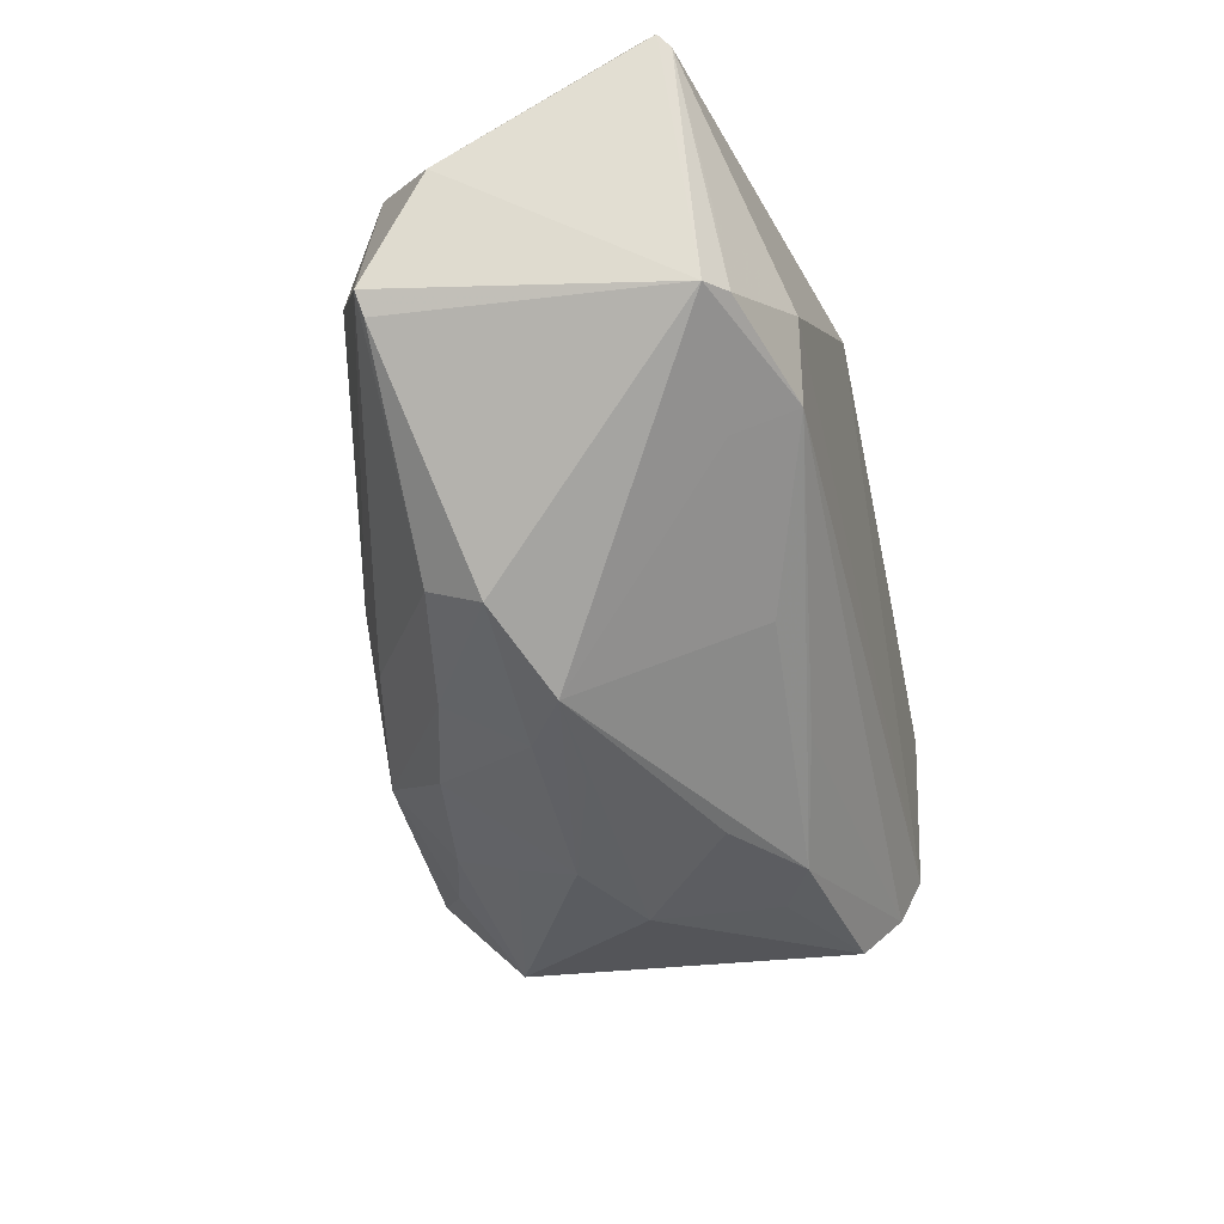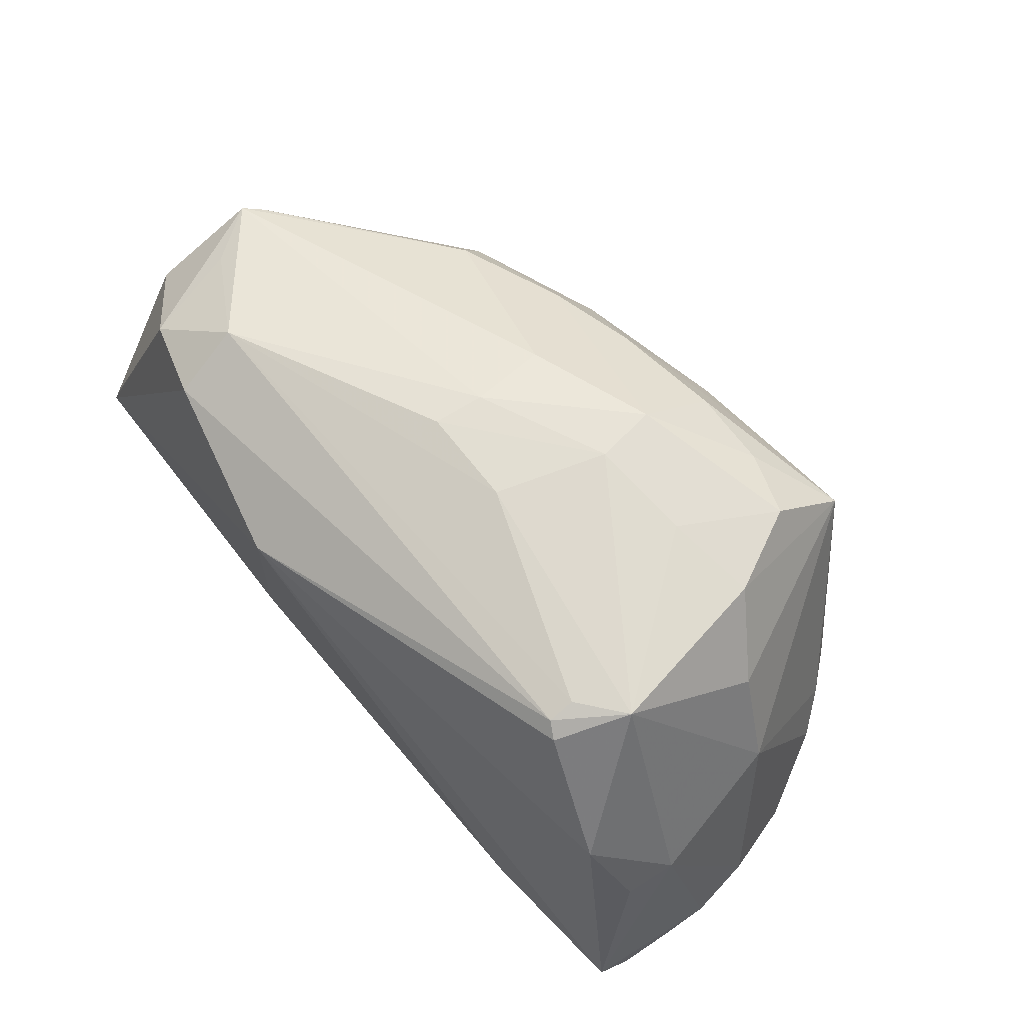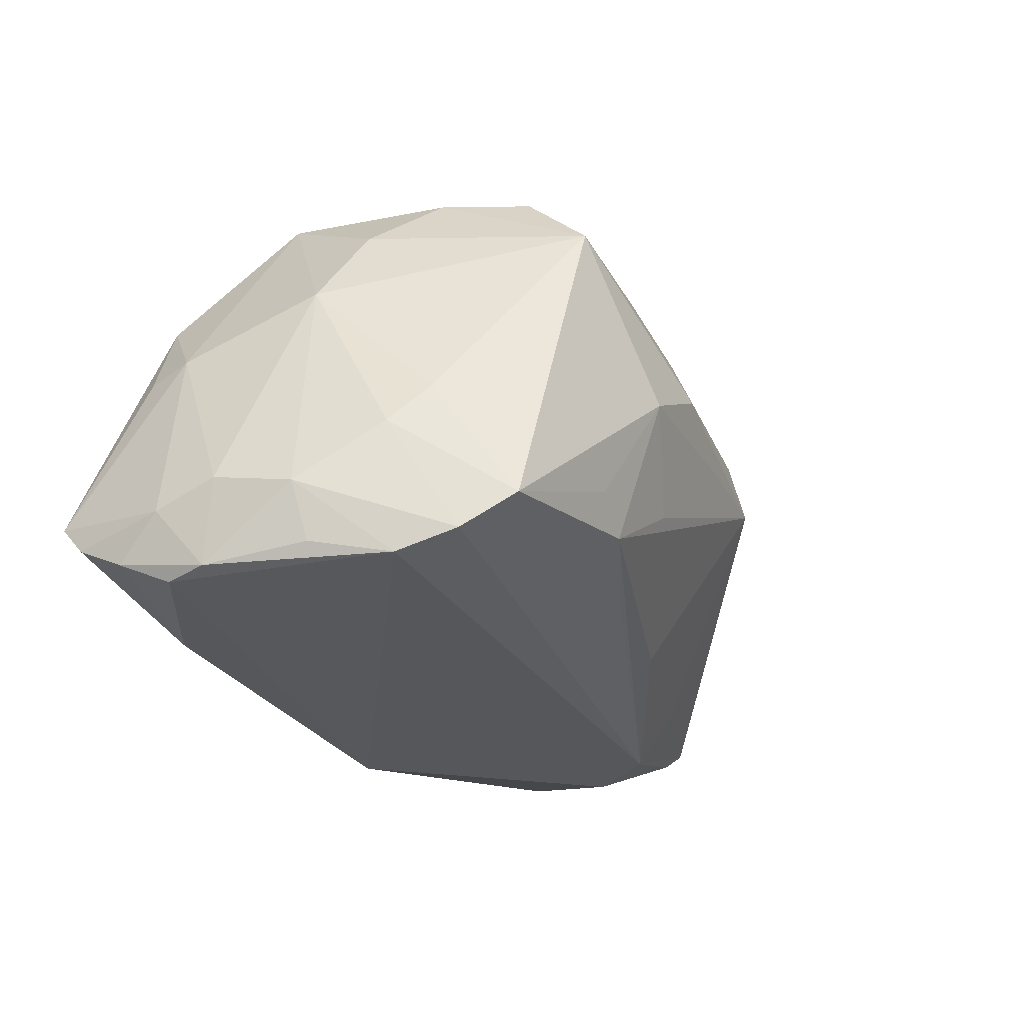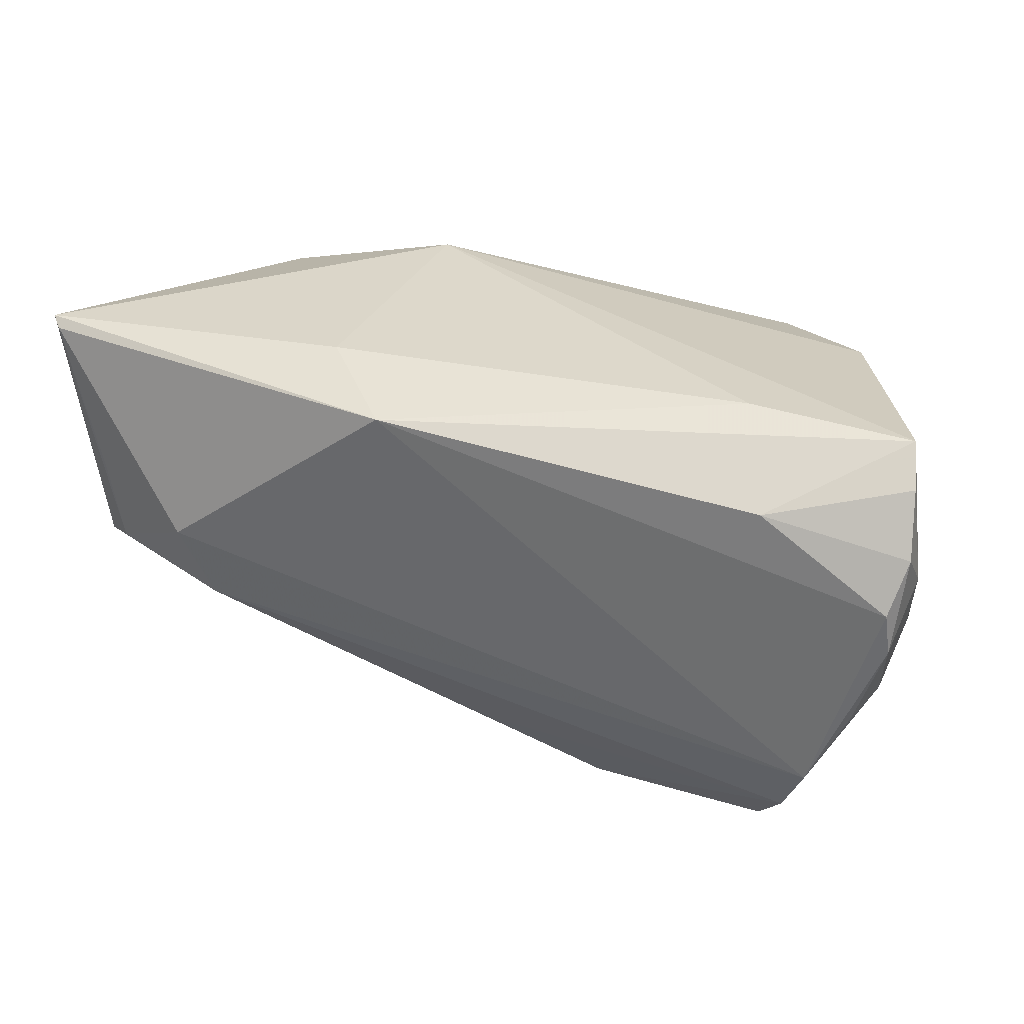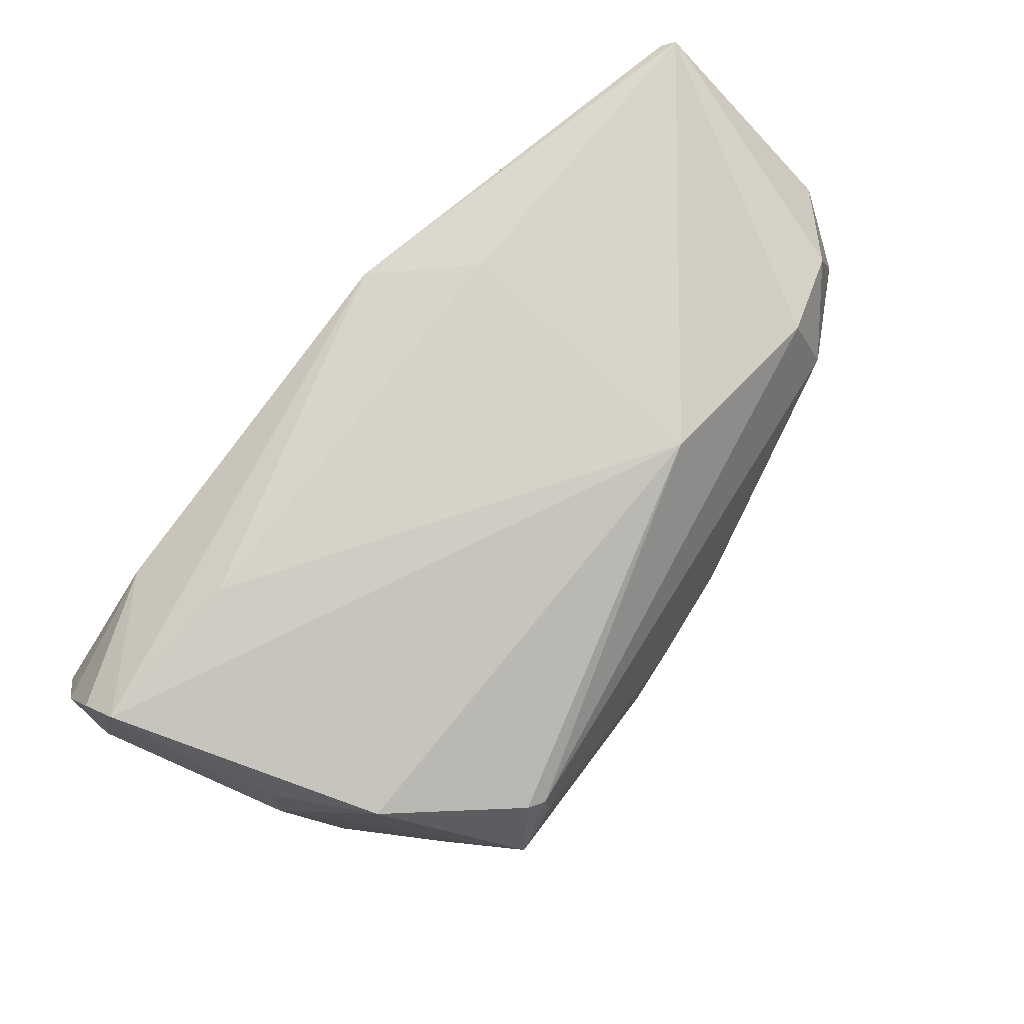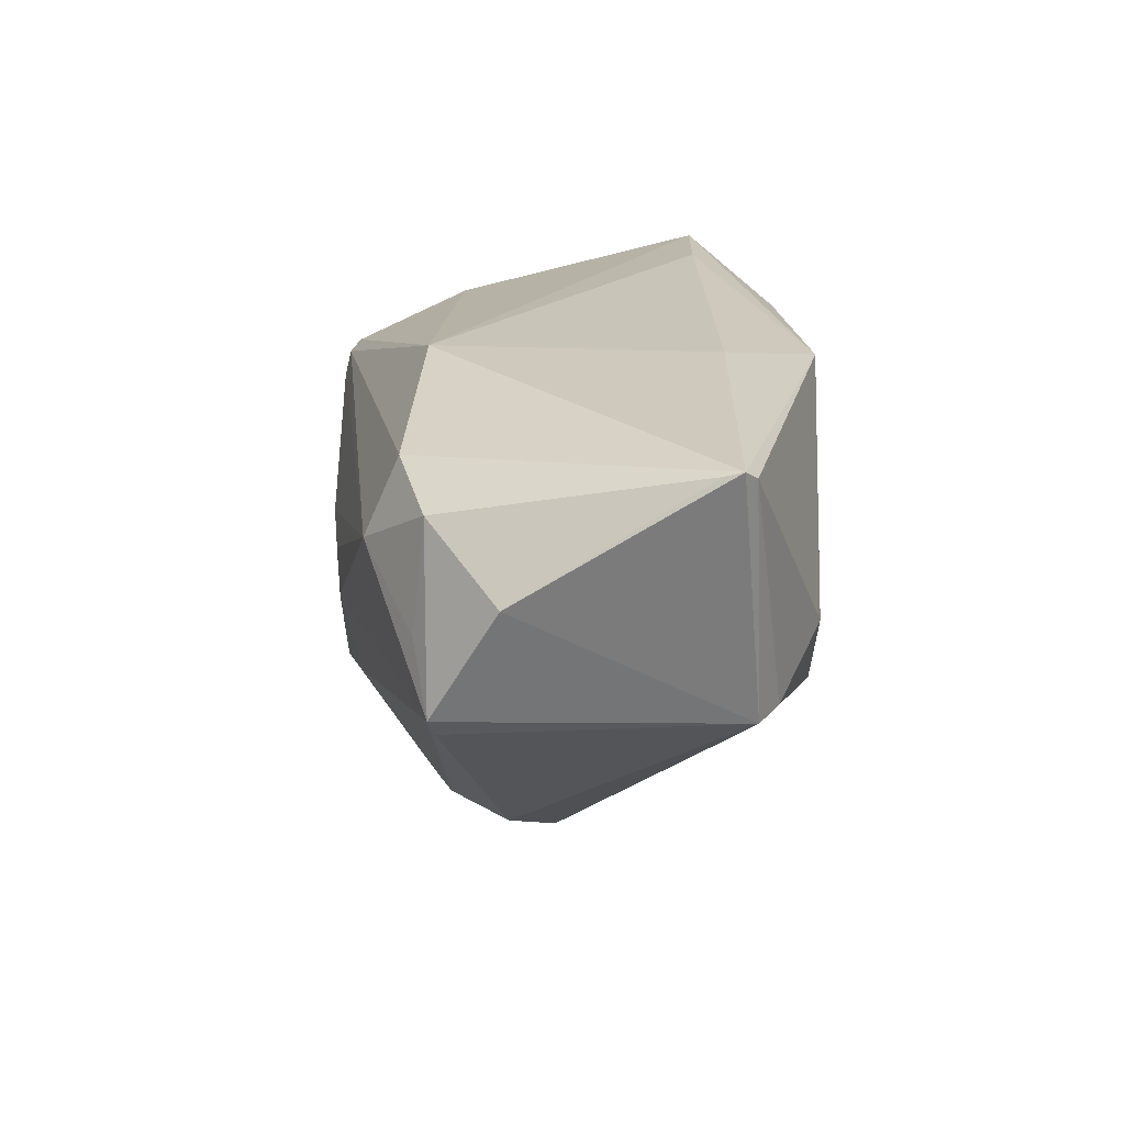
<metadata>
{"format":"obj","ext":"obj","renderer":"f3d","projection":"perspective","resolution":1024,"background":"white","views":[{"elev":-36.7,"azim":102.5,"up":"+Y"},{"elev":72.1,"azim":-130.5,"up":"+Z"},{"elev":-27.5,"azim":-58.5,"up":"+Z"},{"elev":31.5,"azim":-163.1,"up":"+Y"},{"elev":77.7,"azim":-52.3,"up":"+Y"},{"elev":20.1,"azim":89.6,"up":"+Y"}]}
</metadata>
<code>
v 0.0586 0.03053 -0.01965
v -0.0365 0.03331 -0.01876
v -0.04606 -0.02092 -0.02809
v 0.008361 0.0304 -0.03124
v -0.03152 0.02054 0.02983
v -0.03357 0.02172 0.02857
v 0.0553 0.0003764 0.01424
v 0.03985 0.01768 0.02264
v -0.04776 -0.01779 -0.008533
v 0.02159 -0.0274 0.001065
v -0.05733 0.03179 -0.01959
v 0.03867 0.007039 -0.02926
v 0.01383 -0.01488 -0.02178
v -0.04245 -0.02696 -0.02339
v 0.05221 0.0113 -0.02257
v 0.008013 -0.001239 0.02863
v -0.05038 -0.00122 0.008949
v -0.05714 0.01348 -0.03124
v 0.05216 0.01041 0.01655
v 0.03143 -0.01794 0.01368
v -0.0189 -0.02771 -0.01982
v -0.05782 0.007853 -0.03064
v -0.05654 -0.003854 -0.02177
v -0.04321 -0.004066 0.0209
v -0.02975 -0.02101 0.02821
v 0.05294 0.0005301 -0.02115
v -0.05387 -0.004619 -0.02898
v 0.03411 -0.001999 -0.02869
v 0.008572 -0.02956 0.001002
v -0.02499 -0.02897 -0.01619
v -0.02276 -0.008697 0.03005
v 0.008715 -0.01159 0.026
v -0.00582 -0.03271 0.005399
v -0.03159 0.01706 0.0307
v -0.007425 -0.02844 -0.01196
v 0.05984 0.03163 -0.01821
v -0.05357 0.01703 0.002846
v 0.03645 -0.006487 -0.02079
v -0.05984 0.01415 -0.02259
v -0.01705 -0.03331 -0.0008308
v -0.008454 -0.01631 0.02935
v 0.01475 -0.02829 0.005799
v 0.01677 -0.02267 0.01609
v -0.009325 -0.00813 0.03043
v -0.008421 -0.02967 0.01319
v -0.01028 -0.02625 0.02118
v -0.04073 0.02484 -0.03079
v 0.05979 0.01645 0.006922
v -0.003249 -0.01942 -0.02298
v -0.05126 -0.01369 -0.01392
v -0.05252 0.02358 0.001653
v -0.02113 -0.0249 0.02401
v -0.03464 -0.01006 0.02915
v -0.03201 -0.03089 0.01824
v 0.04972 0.02357 0.01522
v -0.05904 0.01995 -0.02811
v 0.0594 0.031 -0.01606
v -0.004015 0.006114 0.03015
v -0.04904 -0.01383 -0.03075
v -0.0583 0.02752 -0.02402
v 0.004403 -0.02476 0.01927
v 0.01472 0.03331 0.0162
v 0.03871 0.02702 0.01845
v 0.009049 0.005413 0.02875
v 0.05723 0.00278 0.01493
v 0.03261 -0.0214 0.006715
v -0.059 0.006142 -0.01975
v -0.04619 0.02591 0.01399
v 0.04974 0.001396 -0.02365
v -0.03777 0.01245 0.03124
v 0.01817 0.03331 -0.01916
f 68 11 51
f 69 26 28
f 48 26 36
f 65 26 48
f 8 16 65
f 5 6 70
f 70 6 68
f 28 3 59
f 33 54 40
f 49 3 28
f 28 21 49
f 49 21 3
f 13 21 28
f 36 26 1
f 26 69 1
f 57 48 36
f 19 8 65
f 64 8 58
f 16 8 64
f 5 8 63
f 58 70 44
f 41 16 44
f 44 64 58
f 16 64 44
f 34 70 58
f 5 70 34
f 58 8 34
f 34 8 5
f 68 51 37
f 37 70 68
f 37 11 39
f 37 51 11
f 32 20 65
f 41 20 32
f 65 16 32
f 32 16 41
f 65 20 7
f 7 20 66
f 7 26 65
f 7 66 26
f 36 1 4
f 4 47 11
f 4 71 36
f 11 2 4
f 2 71 4
f 21 13 10
f 26 66 10
f 3 21 14
f 14 50 3
f 40 54 14
f 23 59 3
f 3 50 23
f 15 1 69
f 55 63 8
f 8 19 55
f 55 19 65
f 48 57 55
f 65 48 55
f 55 57 36
f 36 63 55
f 62 6 5
f 5 63 62
f 62 63 36
f 68 6 62
f 62 11 68
f 62 2 11
f 36 71 62
f 62 71 2
f 54 25 53
f 41 44 31
f 31 25 41
f 31 53 25
f 31 44 70
f 70 53 31
f 43 20 41
f 41 61 43
f 66 20 43
f 41 25 52
f 52 25 54
f 54 33 45
f 33 61 45
f 11 47 60
f 60 47 56
f 39 11 60
f 60 56 39
f 56 47 18
f 18 4 59
f 47 4 18
f 28 59 12
f 59 4 12
f 12 4 1
f 1 15 12
f 12 69 28
f 12 15 69
f 40 21 35
f 35 10 40
f 21 10 35
f 29 33 40
f 40 10 29
f 29 10 33
f 28 26 38
f 26 10 38
f 38 13 28
f 38 10 13
f 30 21 40
f 40 14 30
f 30 14 21
f 9 14 54
f 50 14 9
f 67 37 39
f 24 53 70
f 54 53 24
f 42 43 61
f 42 61 33
f 33 10 42
f 42 10 66
f 66 43 42
f 54 45 46
f 46 45 61
f 46 52 54
f 46 61 41
f 41 52 46
f 22 18 59
f 22 67 39
f 23 67 22
f 39 56 22
f 56 18 22
f 17 23 50
f 17 67 23
f 50 9 17
f 37 67 17
f 17 9 54
f 54 24 17
f 70 37 17
f 17 24 70
f 59 23 27
f 27 22 59
f 23 22 27

</code>
